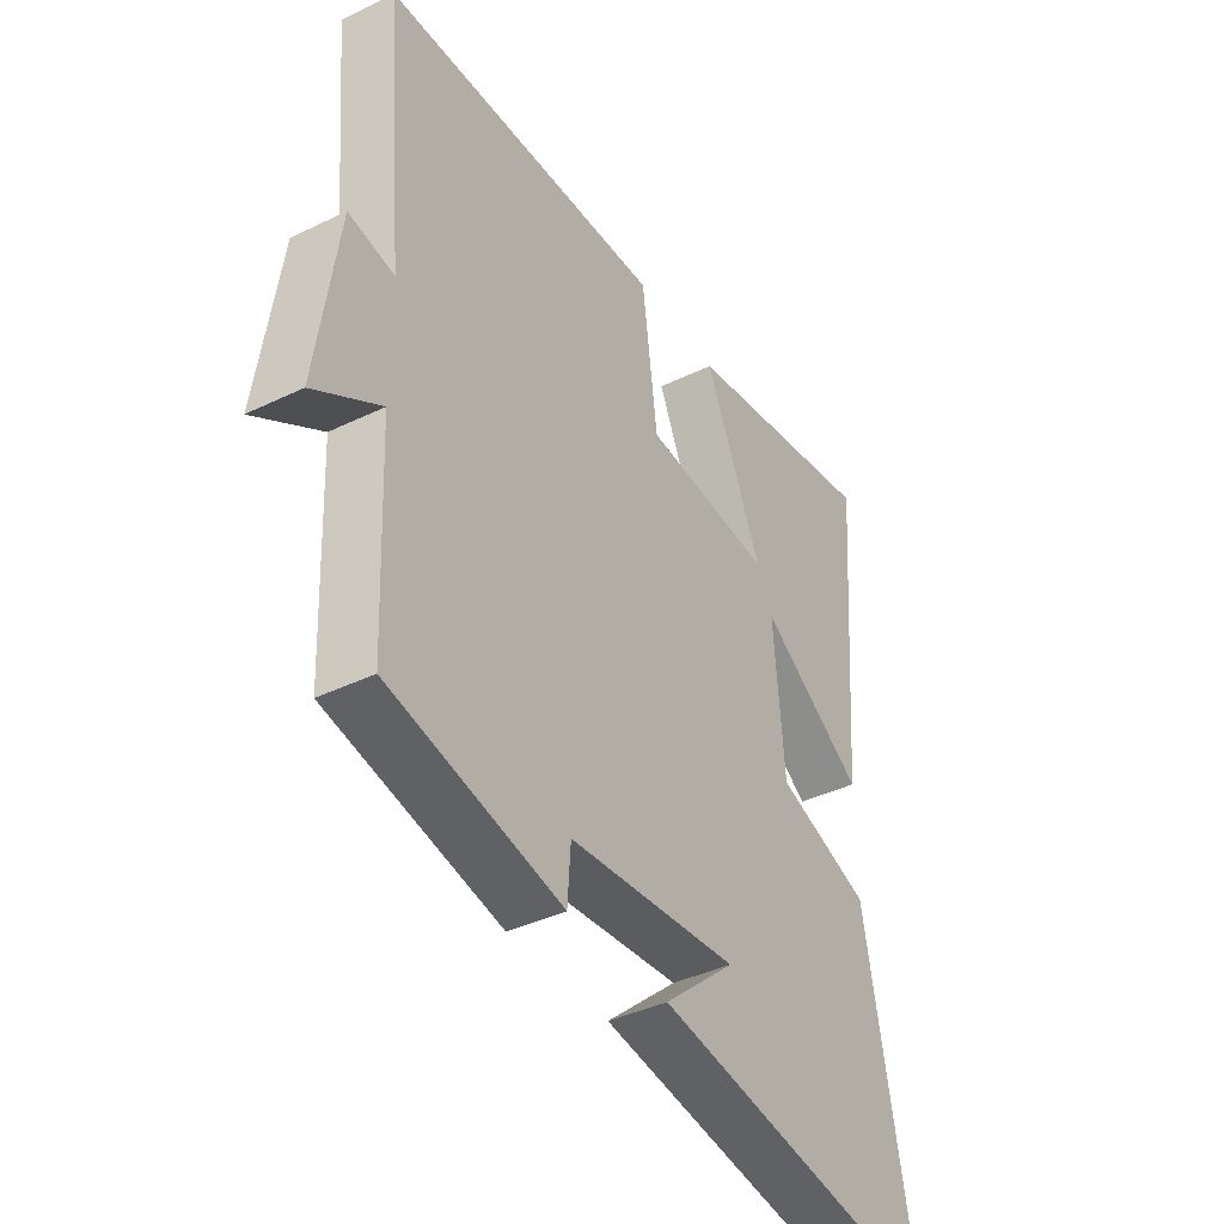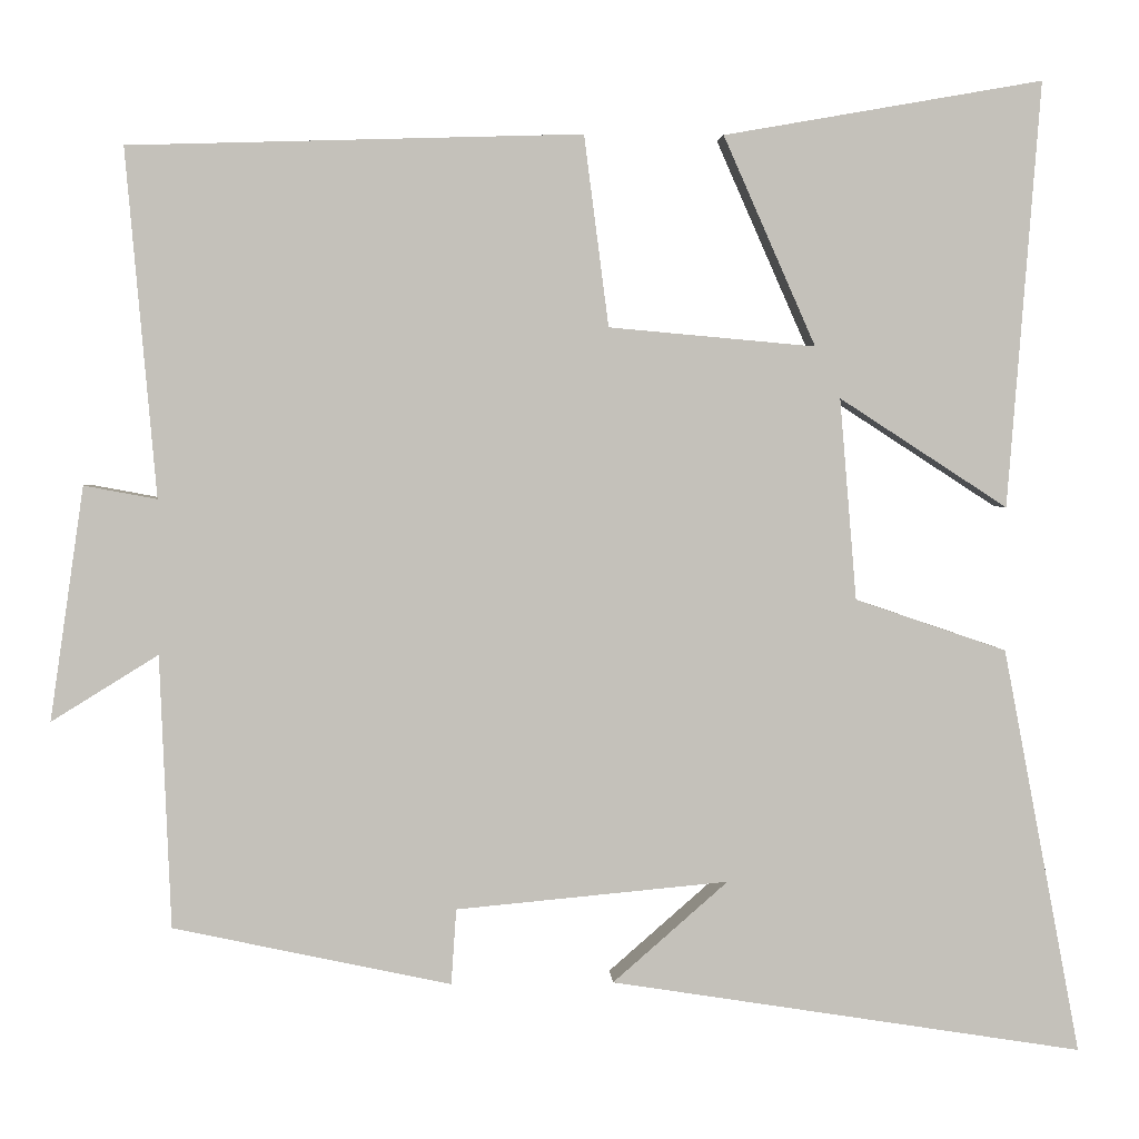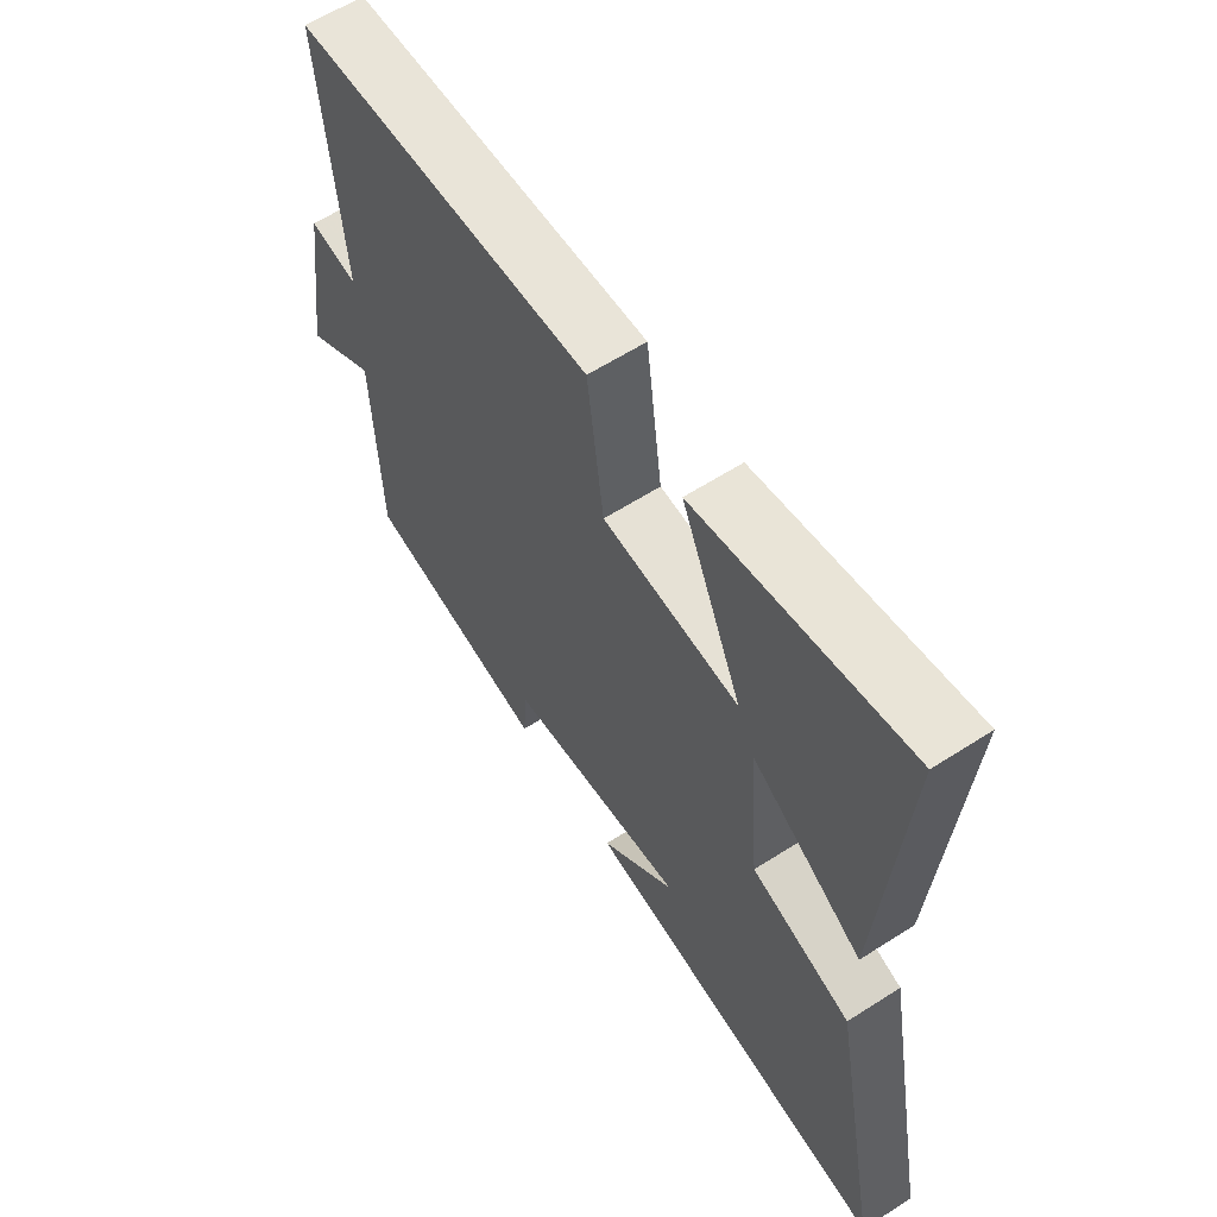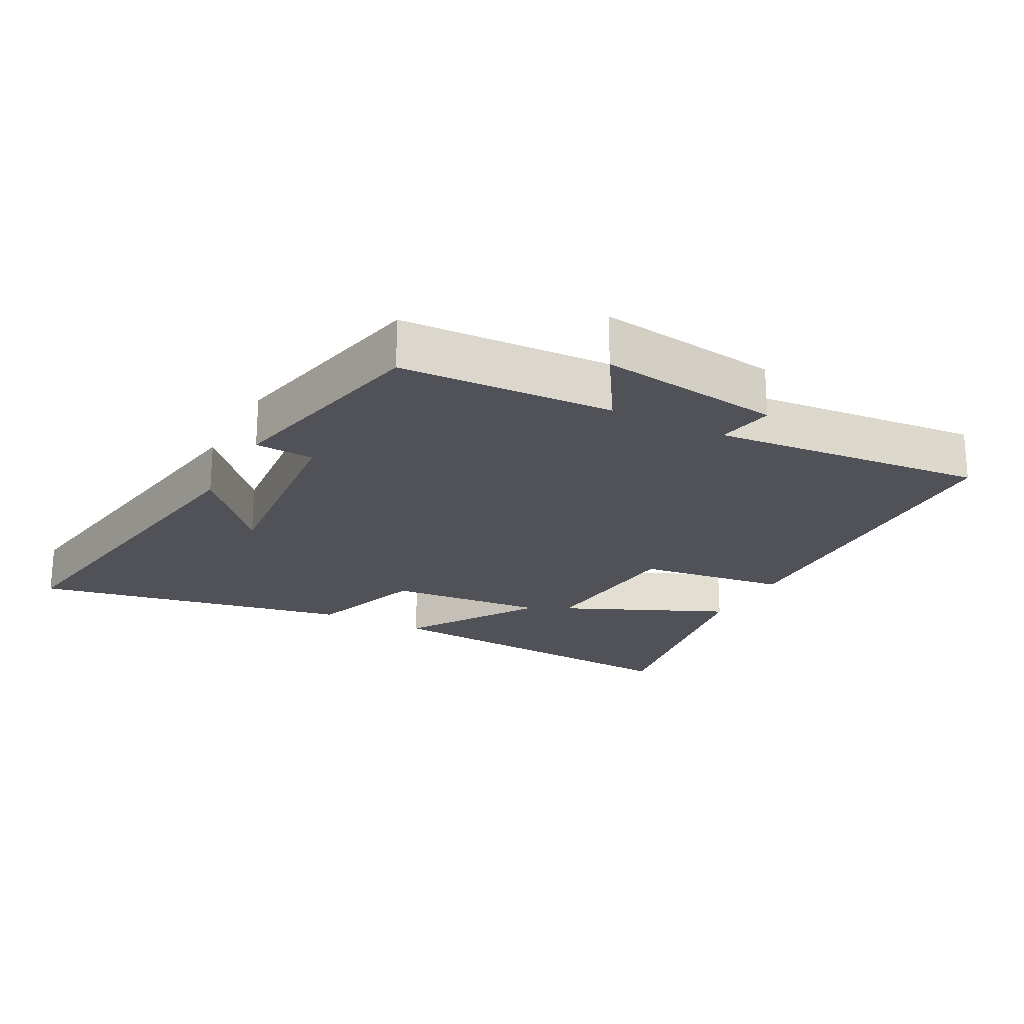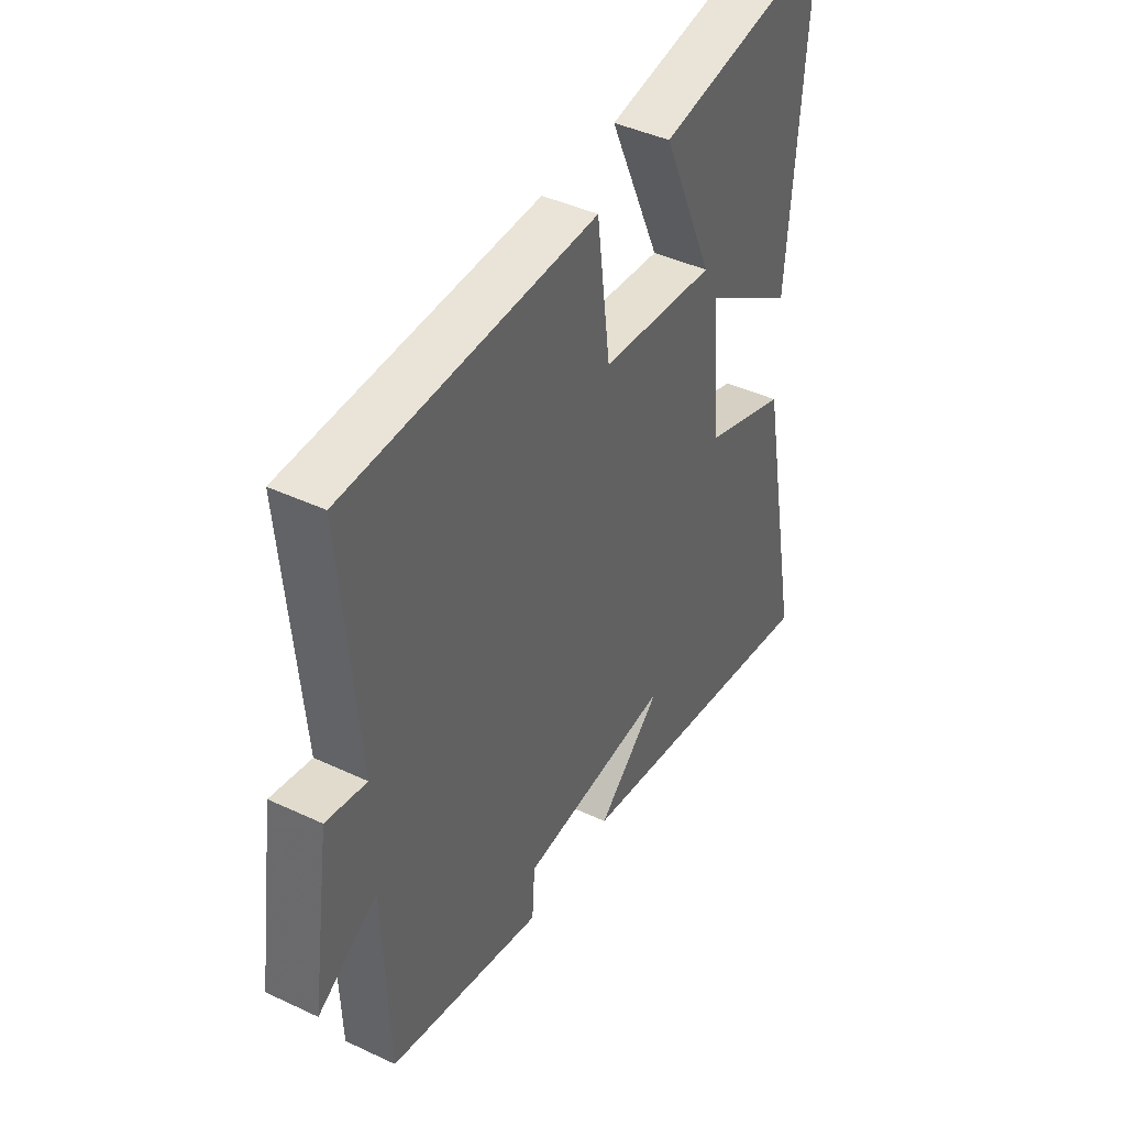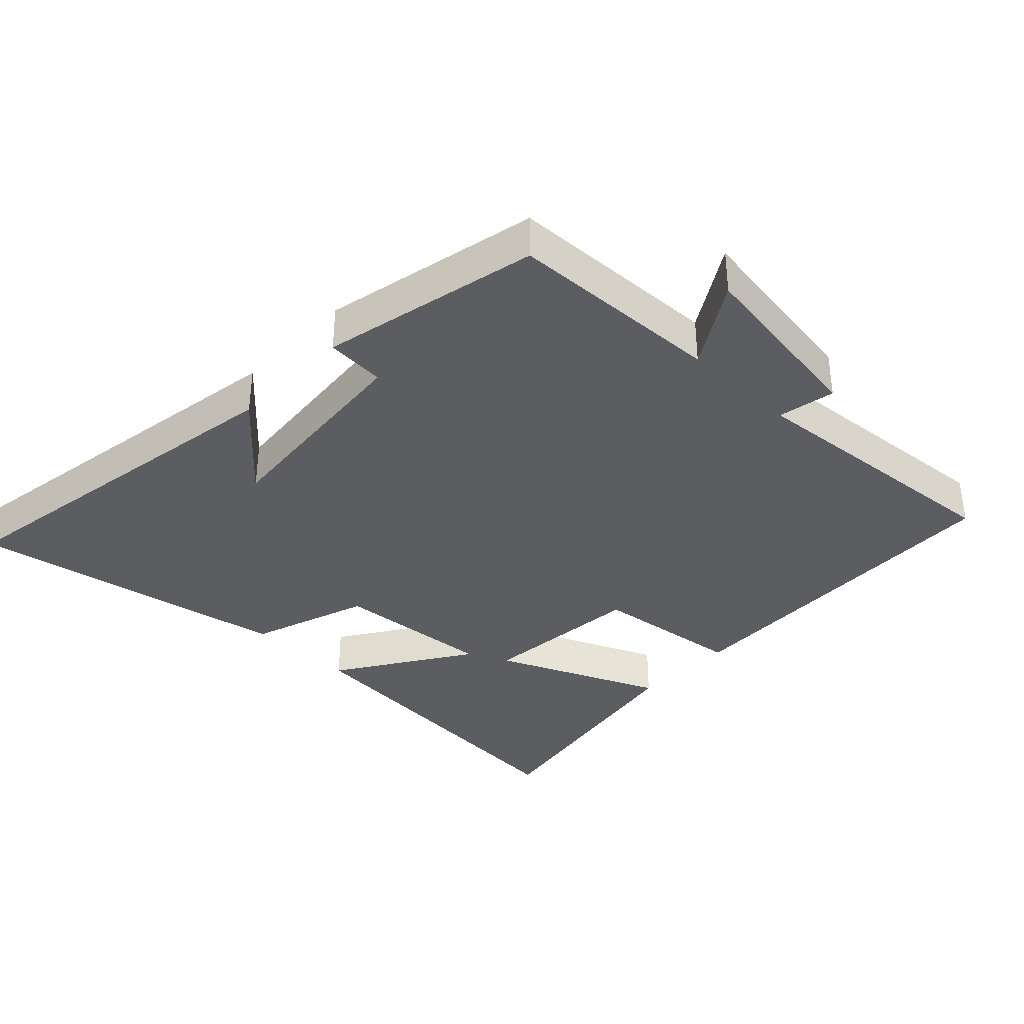
<metadata>
{"format":"obj","ext":"obj","renderer":"f3d","projection":"perspective","resolution":1024,"background":"white","views":[{"elev":-39.5,"azim":-58.9,"up":"+Z"},{"elev":2.7,"azim":-3.2,"up":"+Z"},{"elev":60.6,"azim":56.7,"up":"+Z"},{"elev":-21.4,"azim":-117.7,"up":"+Y"},{"elev":42.3,"azim":-60.6,"up":"+Z"},{"elev":-36.3,"azim":-133.9,"up":"+Y"}]}
</metadata>
<code>
v 0.592 0.07 -0.588
v 0.033 0.07 -0.5
v 0.169 0.07 -0.381
v -0.153 0.07 -0.411
v -0.159 0.07 -0.5
v -0.487 0.07 -0.43
v -0.5 0.07 -0.108
v -0.626 0.07 -0.186
v -0.586 0.07 0.09
v -0.5 0.07 0.074
v -0.536 0.07 0.484
v -0.002 0.07 0.5
v 0.027 0.07 0.275
v 0.271 0.07 0.253
v 0.162 0.07 0.5
v 0.539 0.07 0.566
v 0.5 0.07 0.063
v 0.301 0.07 0.192
v 0.321 0.07 -0.046
v 0.5 0.07 -0.107
v 0.592 0 -0.588
v 0.033 0 -0.5
v 0.169 0 -0.381
v -0.153 0 -0.411
v -0.159 0 -0.5
v -0.487 0 -0.43
v -0.5 0 -0.108
v -0.626 0 -0.186
v -0.586 0 0.09
v -0.5 0 0.074
v -0.536 0 0.484
v -0.002 0 0.5
v 0.027 0 0.275
v 0.271 0 0.253
v 0.162 0 0.5
v 0.539 0 0.566
v 0.5 0 0.063
v 0.301 0 0.192
v 0.321 0 -0.046
v 0.5 0 -0.107
f 19 20 1
f 16 17 18
f 15 16 18
f 14 15 18
f 13 14 18 19
f 10 11 12 13
f 10 13 19 1
f 7 8 9 10
f 6 7 10
f 5 6 10
f 4 5 10
f 3 4 10
f 1 2 3
f 1 3 10
f 21 40 39
f 38 37 36
f 38 36 35
f 38 35 34
f 39 38 34 33
f 33 32 31 30
f 21 39 33 30
f 30 29 28 27
f 30 27 26
f 30 26 25
f 30 25 24
f 30 24 23
f 23 22 21
f 30 23 21
f 1 21 22 2
f 2 22 23 3
f 3 23 24 4
f 4 24 25 5
f 5 25 26 6
f 6 26 27 7
f 7 27 28 8
f 8 28 29 9
f 9 29 30 10
f 10 30 31 11
f 11 31 32 12
f 12 32 33 13
f 13 33 34 14
f 14 34 35 15
f 15 35 36 16
f 16 36 37 17
f 17 37 38 18
f 18 38 39 19
f 19 39 40 20
f 20 40 21 1

</code>
